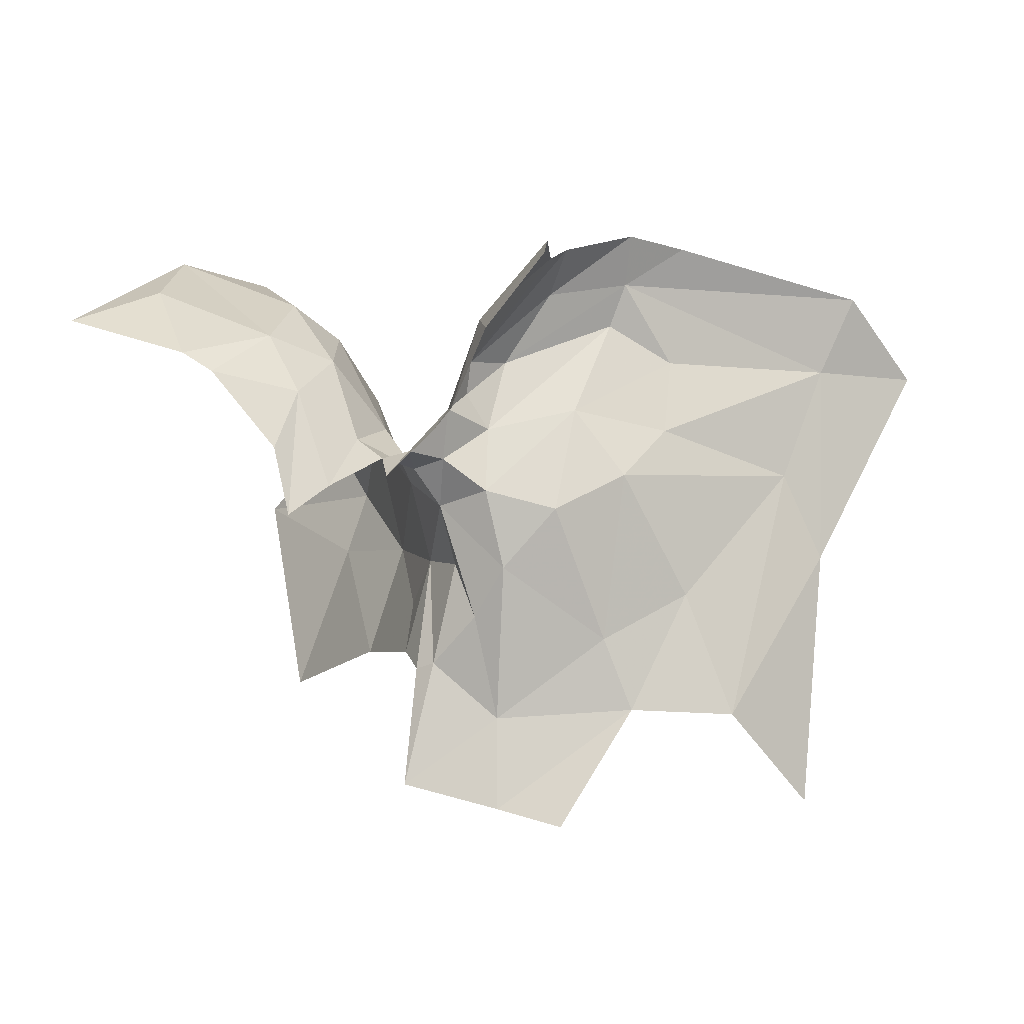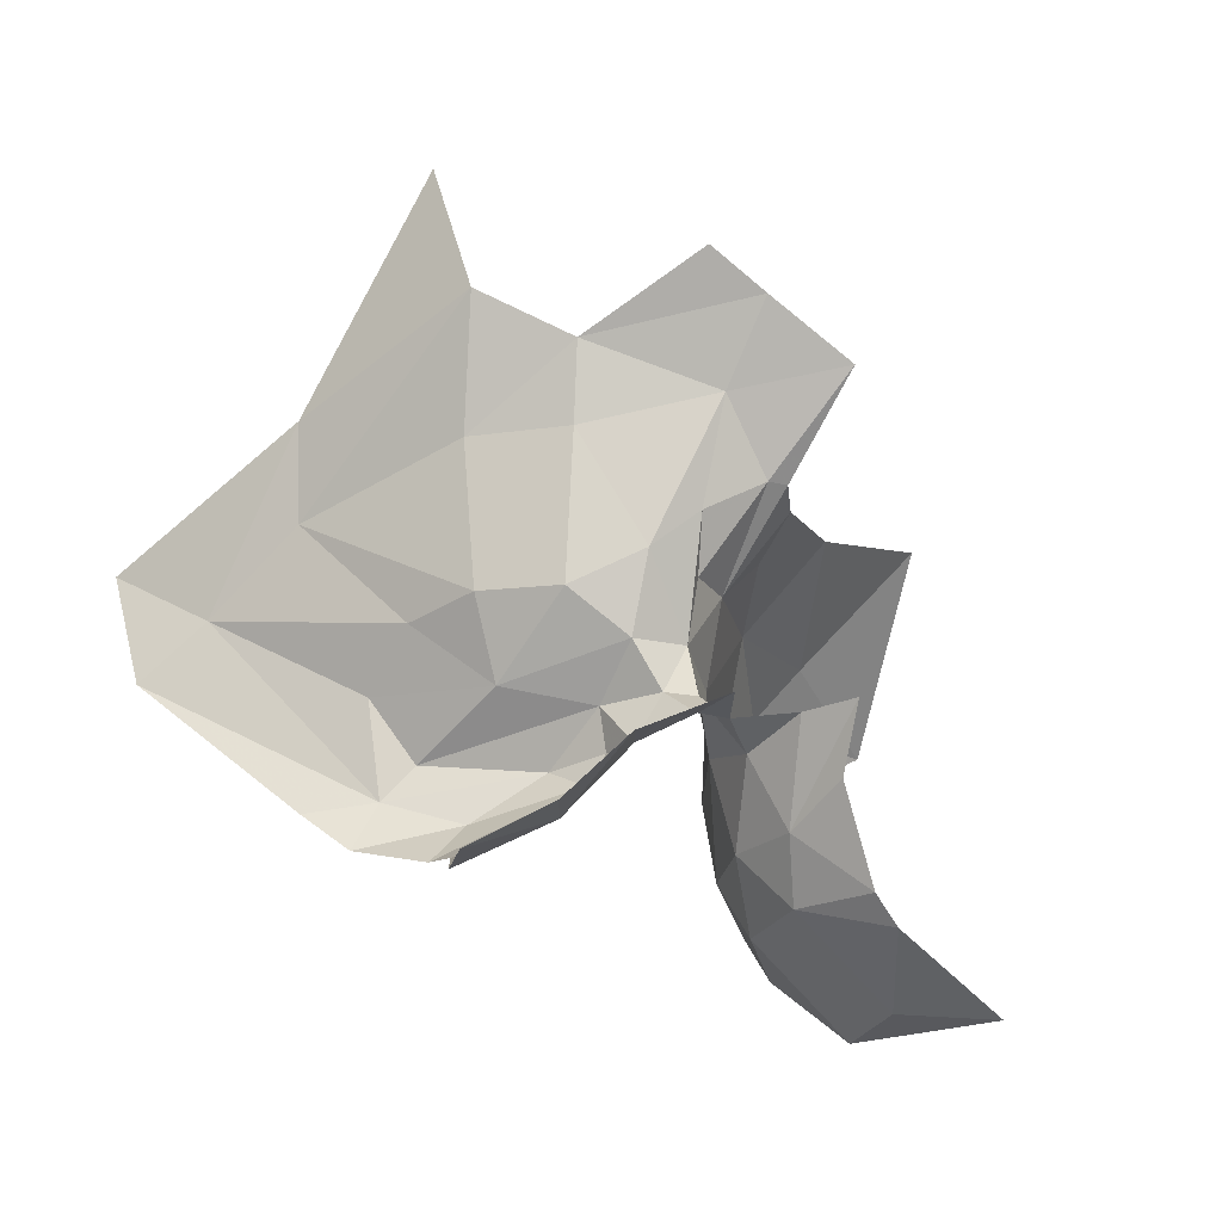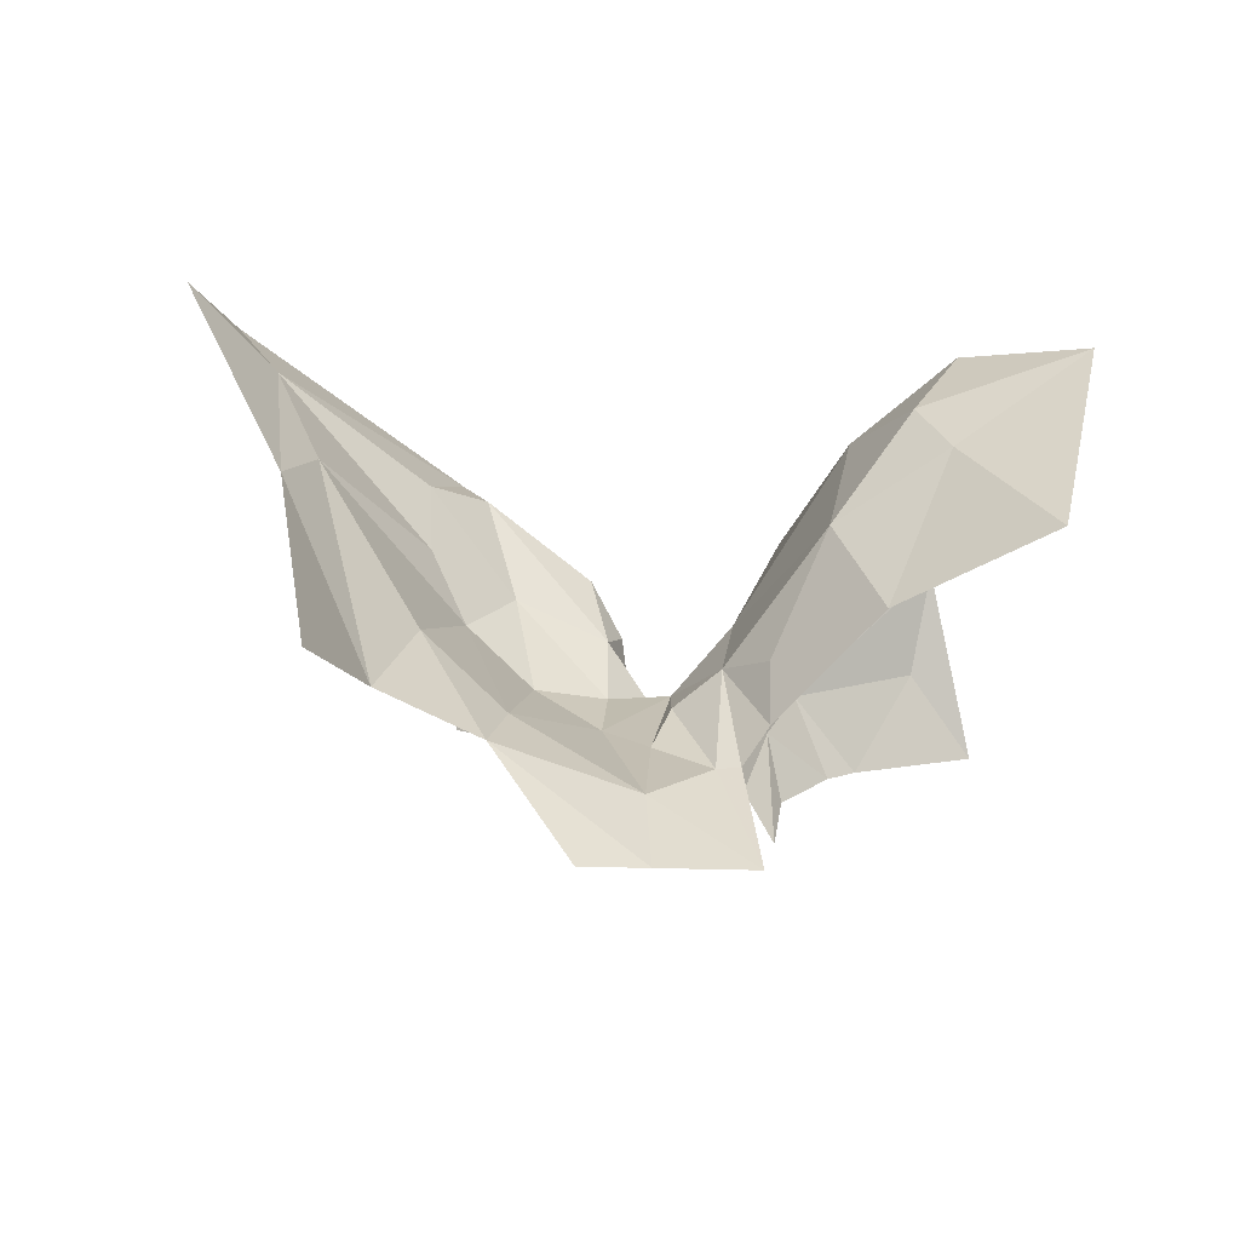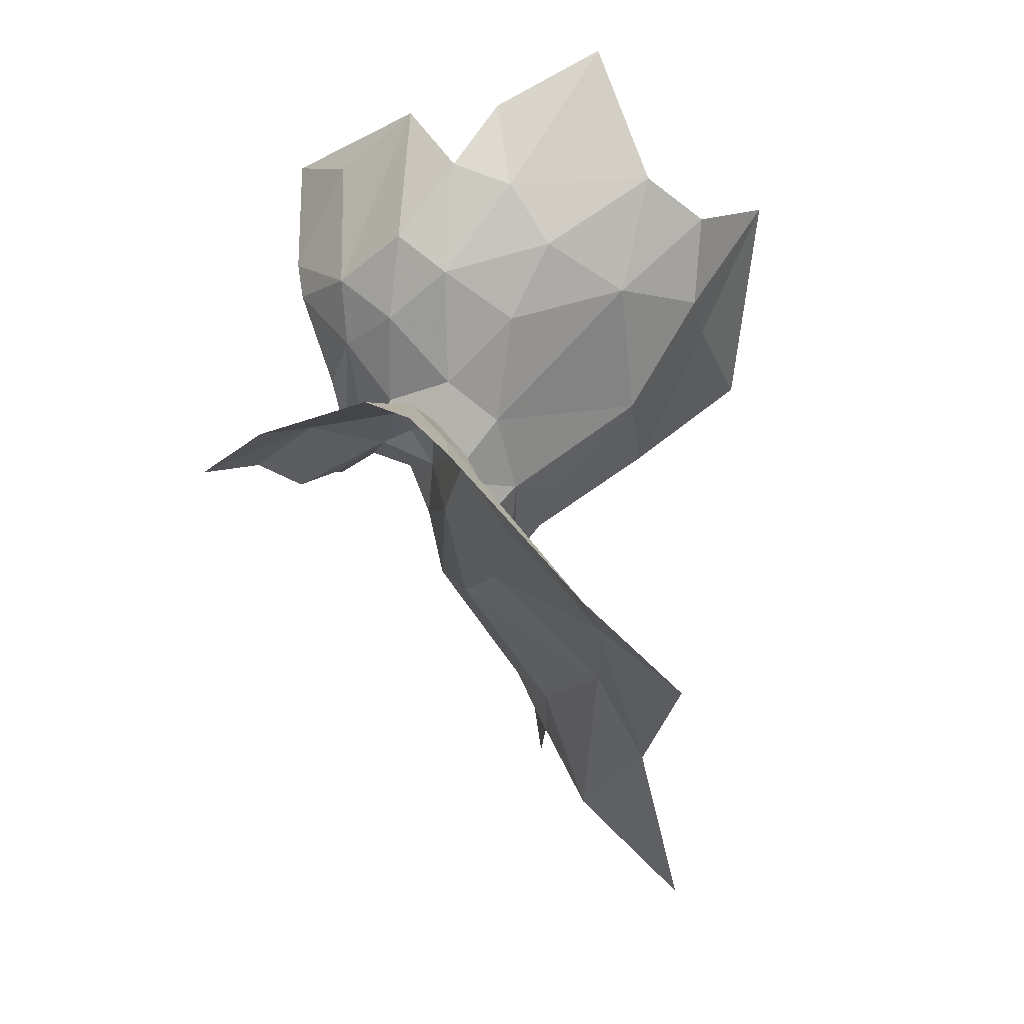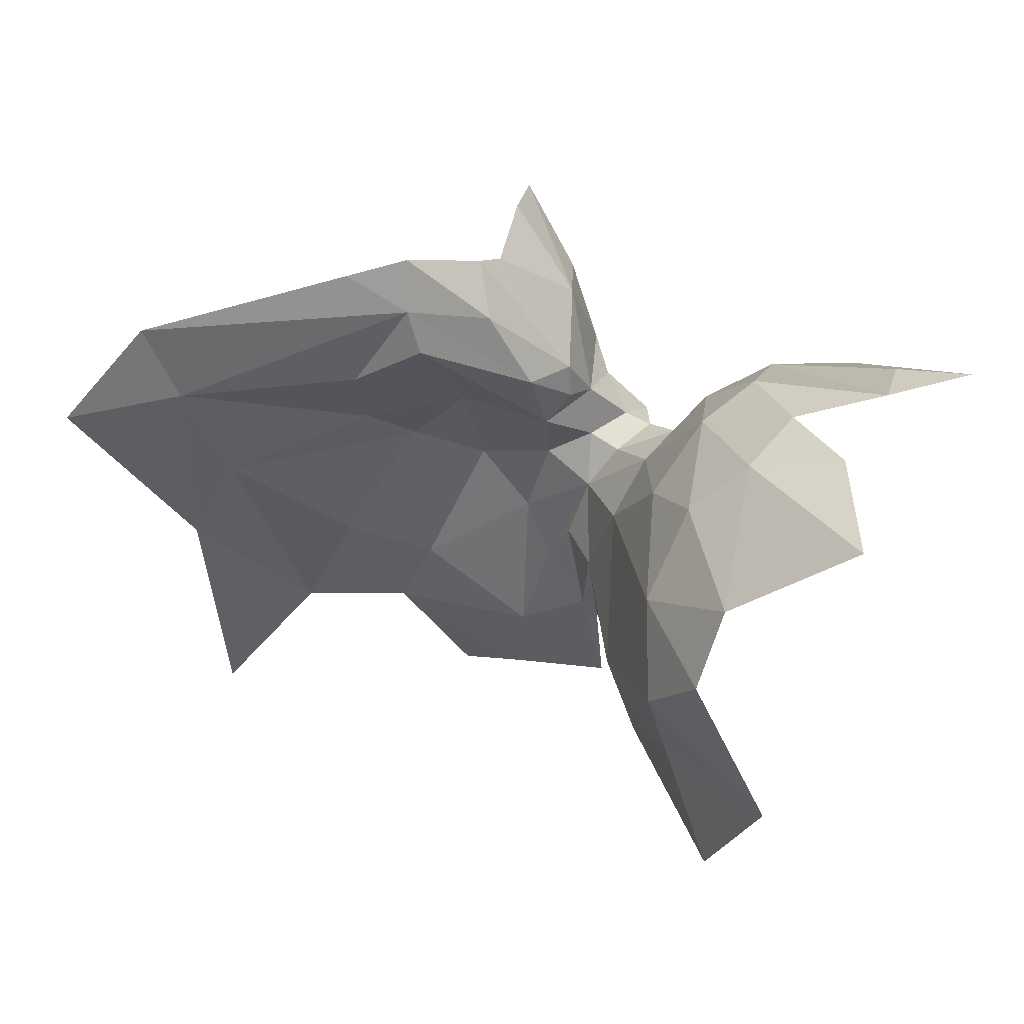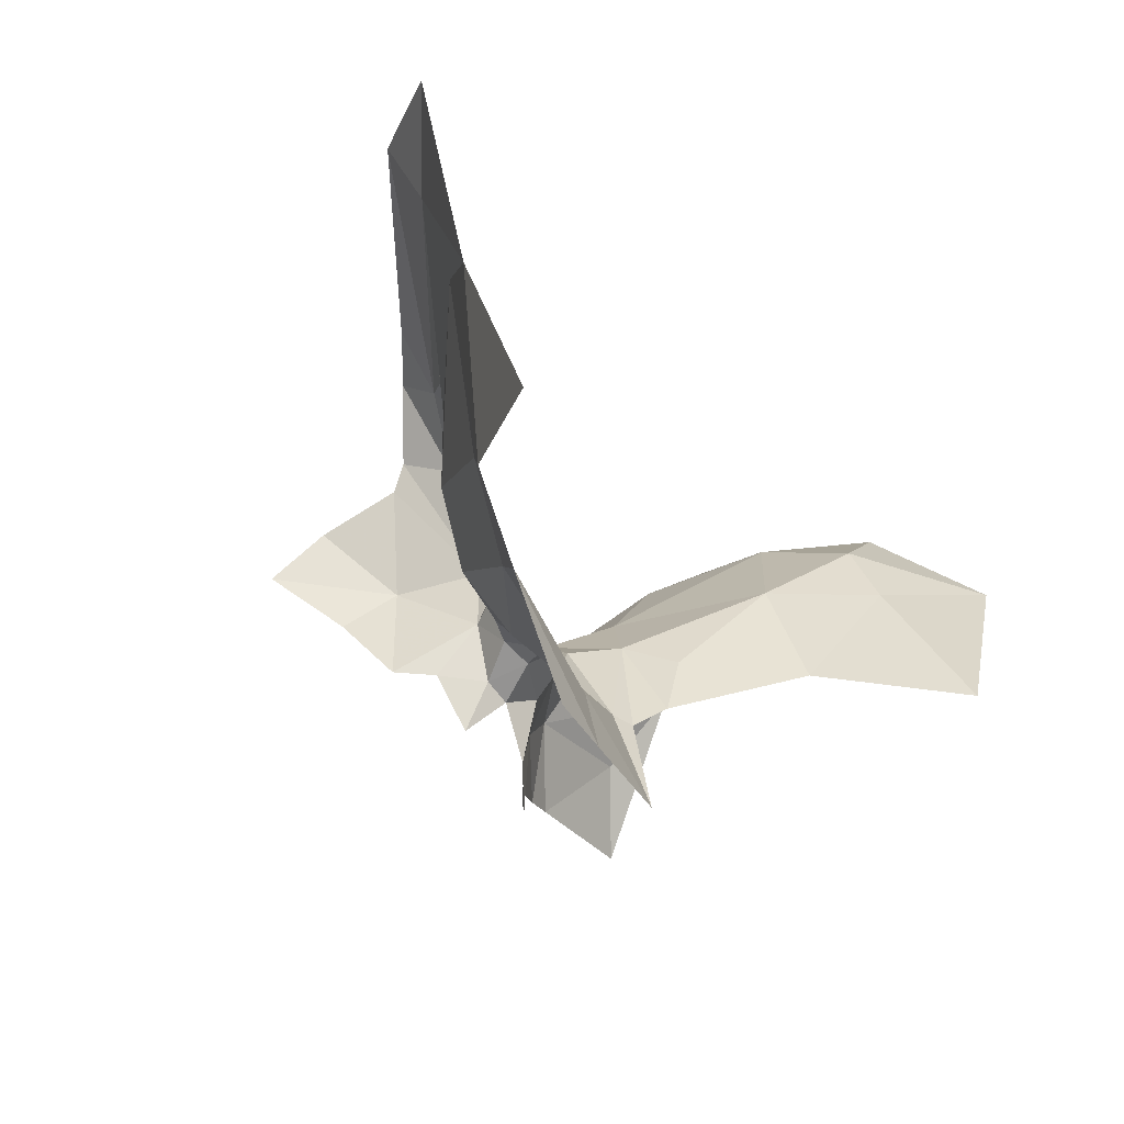
<metadata>
{"format":"obj","ext":"obj","renderer":"f3d","projection":"perspective","resolution":1024,"background":"white","views":[{"elev":-20.3,"azim":-172.9,"up":"+Y"},{"elev":-73.9,"azim":-22.6,"up":"+Z"},{"elev":-48.2,"azim":-17.6,"up":"+Y"},{"elev":43.5,"azim":-95.1,"up":"+Y"},{"elev":62.0,"azim":16.0,"up":"+Y"},{"elev":-59.9,"azim":-58.1,"up":"+Y"}]}
</metadata>
<code>
v 4.855 5.922 -0.9092
v 4.841 5.94 -0.8896
v 4.942 5.836 -0.8585
v 5.258 5.914 -0.8962
v 5.215 5.821 -0.9518
v 5.139 5.855 -0.9057
v 5.054 5.73 -0.6016
v 5.084 5.864 -0.613
v 5.02 5.751 -0.7506
v 5.109 5.823 -0.5306
v 5.109 5.794 -0.9035
v 5.185 5.8 -0.949
v 5.161 5.951 -0.5789
v 5.148 5.962 -0.7253
v 5.102 5.917 -0.6893
v 5.091 5.897 -0.798
v 5.129 5.917 -0.8434
v 5.084 5.845 -0.8572
v 4.753 5.786 -0.7752
v 4.794 5.729 -0.8014
v 4.841 5.796 -0.8172
v 4.861 5.689 -0.8204
v 4.821 5.574 -0.7471
v 4.949 5.808 -0.8437
v 4.929 5.777 -0.8241
v 4.963 5.78 -0.8722
v 5.133 5.762 -0.5153
v 5.091 5.62 -0.5847
v 5.195 5.623 -0.464
v 4.933 5.409 -0.7188
v 5.027 5.437 -0.7224
v 4.932 5.5 -0.7307
v 5.126 5.727 -0.9226
v 5.333 5.866 -0.9419
v 5.176 5.971 -0.7814
v 5.255 5.983 -0.8216
v 4.796 5.507 -0.7185
v 4.98 5.703 -0.8046
v 5.002 5.732 -0.8376
v 4.971 5.738 -0.8455
v 5.039 5.792 -0.8005
v 5.061 5.854 -0.7316
v 4.931 5.708 -0.8293
v 5.078 5.697 -0.8909
v 5.112 5.661 -0.9112
v 5.056 5.757 -0.8614
v 4.922 5.842 -0.9446
v 4.946 5.743 -0.9595
v 4.908 5.808 -0.9983
v 5.152 5.901 -0.521
v 4.846 5.859 -1.048
v 4.739 5.625 -0.7255
v 5.027 5.641 -0.6858
v 5.238 5.846 -0.4404
v 4.916 5.636 -0.8003
v 4.949 5.596 -0.769
v 5.266 6.042 -0.6219
v 5.232 6.003 -0.7311
v 5 5.733 -0.8822
v 5.027 5.728 -0.8788
v 5.016 5.694 -0.9174
v 4.633 5.764 -0.6889
v 4.59 5.876 -0.6967
v 4.599 5.685 -0.6484
v 4.696 5.507 -0.69
v 4.863 5.913 -0.8439
v 4.912 5.85 -0.8216
v 5.002 5.67 -0.7321
v 4.553 5.95 -0.7158
v 4.496 5.889 -0.6361
v 4.788 5.933 -0.8164
v 4.746 5.864 -0.769
v 4.806 5.896 -0.7971
v 4.969 5.737 -0.9224
v 5.031 5.582 -0.7032
v 4.996 5.557 -0.7407
v 4.969 5.652 -0.7721
v 4.779 5.971 -0.8502
v 4.728 5.969 -0.818
v 4.85 5.9 -0.9908
v 5.015 5.555 -0.7308
v 4.627 5.437 -0.6007
v 4.87 5.39 -0.7154
f 1 2 3
f 4 5 6
f 7 8 9
f 7 10 8
f 11 6 12
f 13 14 15
f 16 17 18
f 16 15 14
f 19 20 21
f 22 21 20
f 22 20 23
f 24 25 26
f 27 28 29
f 30 31 32
f 11 12 33
f 4 34 5
f 17 35 36
f 17 16 35
f 30 32 37
f 38 39 40
f 41 16 18
f 9 8 42
f 38 40 43
f 44 11 45
f 46 41 18
f 47 48 49
f 8 10 50
f 47 49 51
f 23 20 52
f 46 11 44
f 28 7 53
f 28 27 7
f 10 54 50
f 27 29 54
f 38 43 55
f 38 55 56
f 57 58 14
f 40 39 59
f 17 6 18
f 17 36 6
f 10 27 54
f 10 7 27
f 59 39 60
f 18 11 46
f 59 60 61
f 62 63 64
f 36 4 6
f 36 34 4
f 45 11 33
f 9 42 41
f 62 64 65
f 3 2 66
f 15 8 13
f 15 42 8
f 3 66 67
f 57 14 13
f 40 26 25
f 40 25 43
f 68 7 9
f 68 53 7
f 9 41 38
f 69 70 63
f 38 41 39
f 71 72 73
f 71 73 67
f 24 26 3
f 55 23 32
f 12 6 5
f 48 26 74
f 42 15 16
f 75 53 68
f 75 28 53
f 50 13 8
f 56 76 77
f 42 16 41
f 56 77 38
f 76 68 77
f 18 6 11
f 14 35 16
f 14 58 35
f 68 38 77
f 76 56 32
f 20 62 52
f 59 61 74
f 55 43 22
f 78 79 71
f 47 51 80
f 25 24 67
f 25 67 73
f 81 75 68
f 3 26 47
f 3 47 1
f 46 44 60
f 20 19 62
f 23 55 22
f 31 76 32
f 62 19 63
f 64 63 70
f 25 73 21
f 25 21 43
f 79 69 71
f 78 71 66
f 21 73 72
f 21 72 19
f 82 65 64
f 24 3 67
f 26 40 59
f 81 68 76
f 52 37 23
f 63 71 69
f 30 37 83
f 80 1 47
f 39 46 60
f 32 23 37
f 22 43 21
f 19 72 63
f 26 59 74
f 26 48 47
f 66 2 78
f 81 76 31
f 66 71 67
f 62 65 52
f 63 72 71
f 52 65 37
f 55 32 56
f 68 9 38
f 39 41 46

</code>
